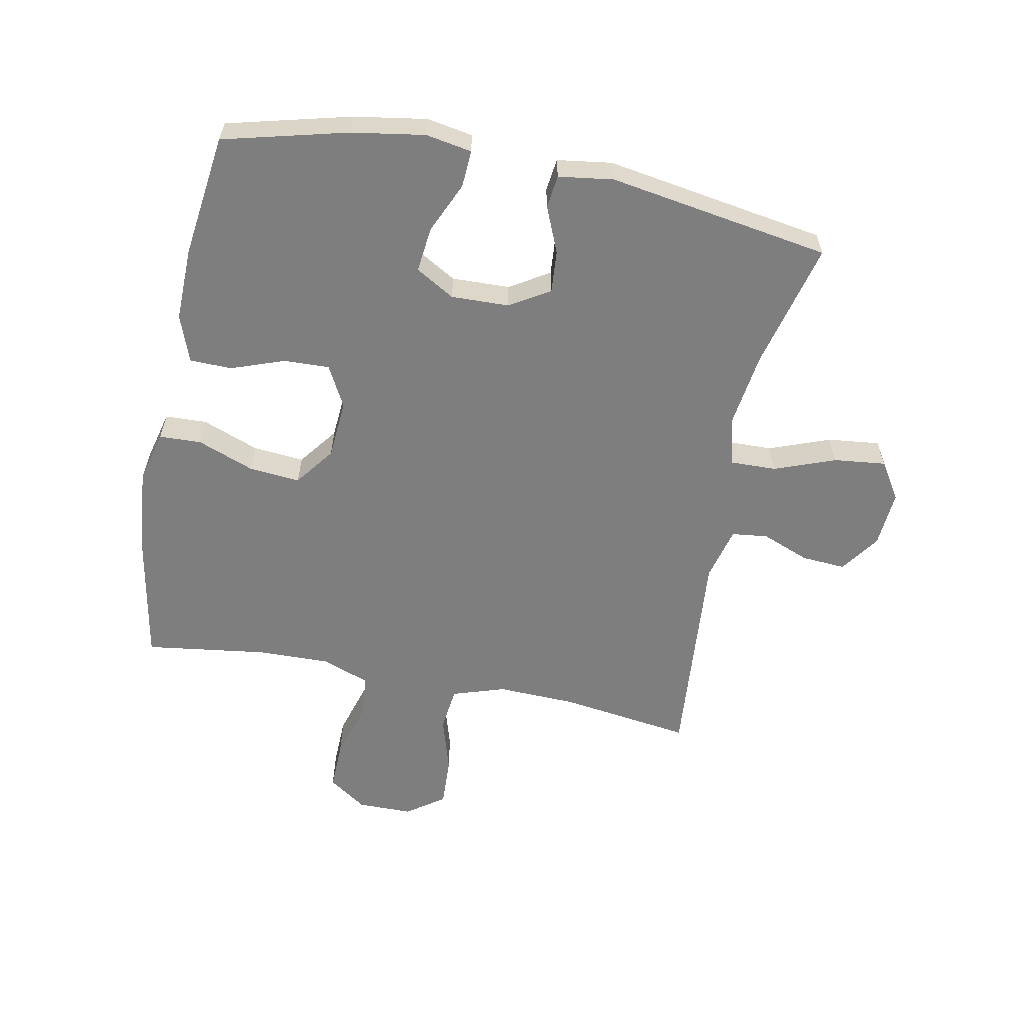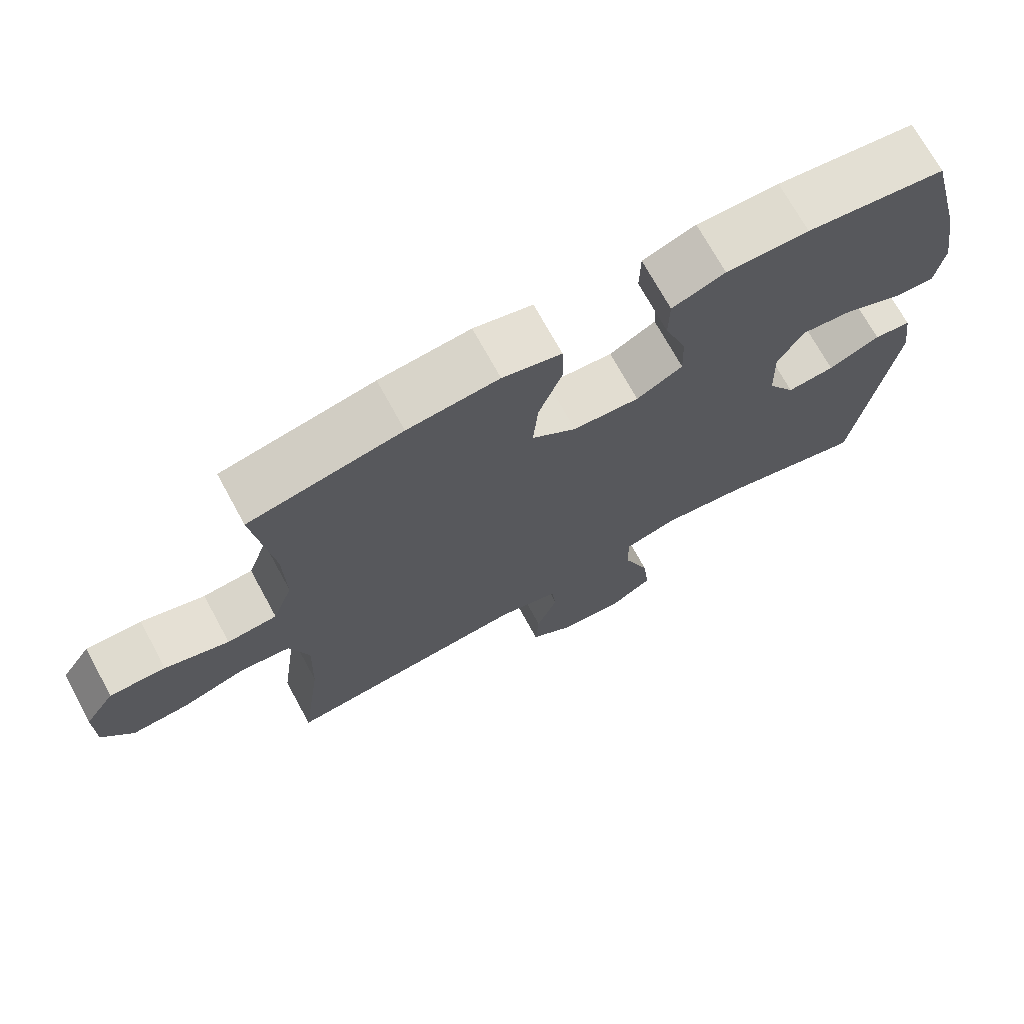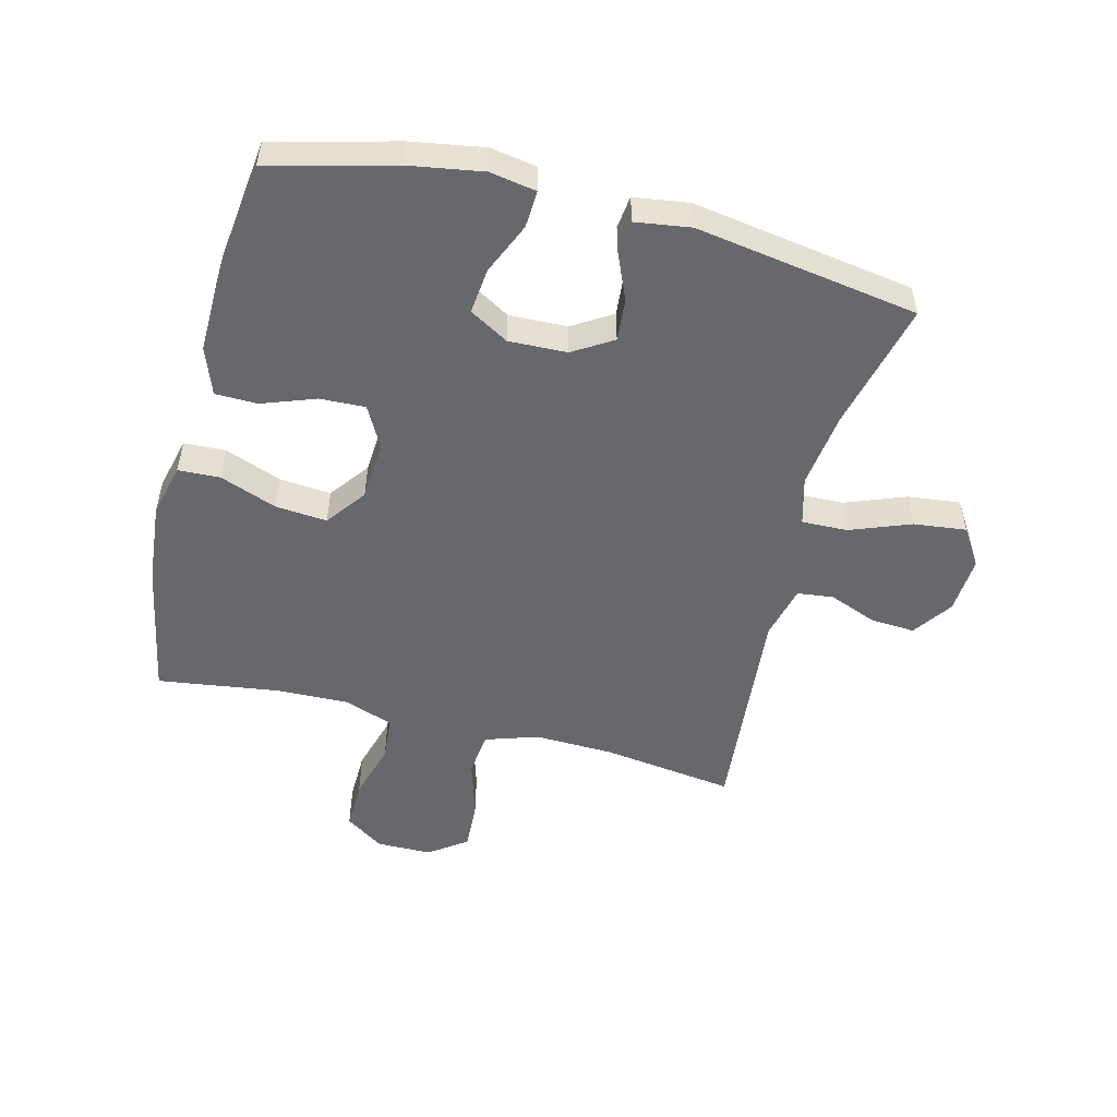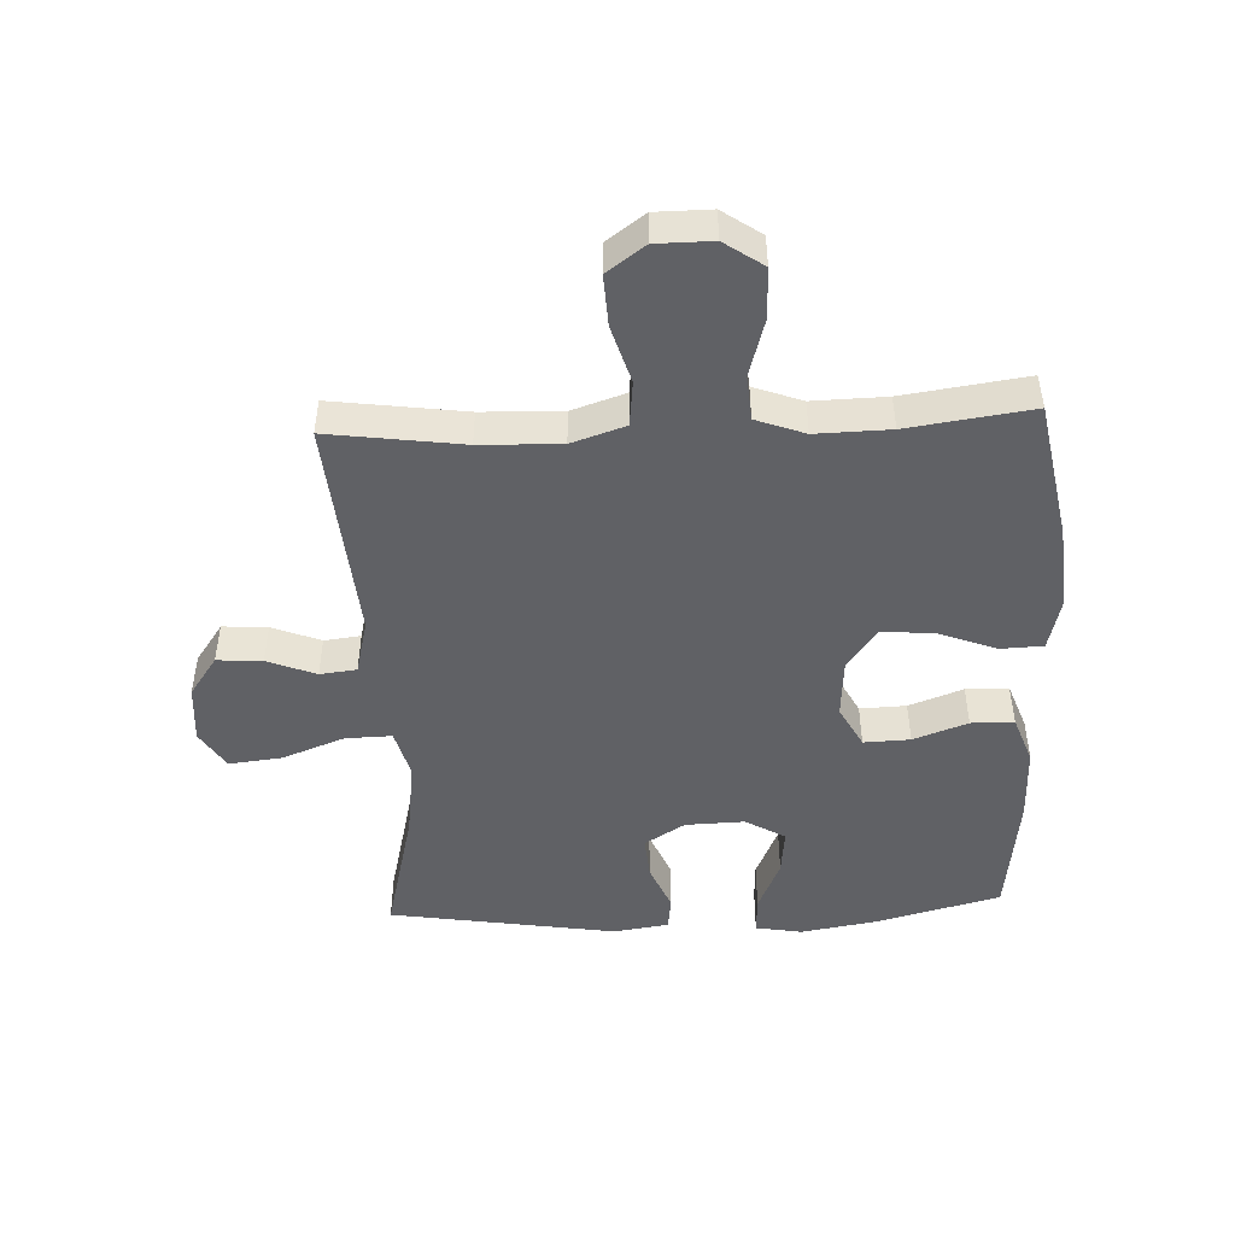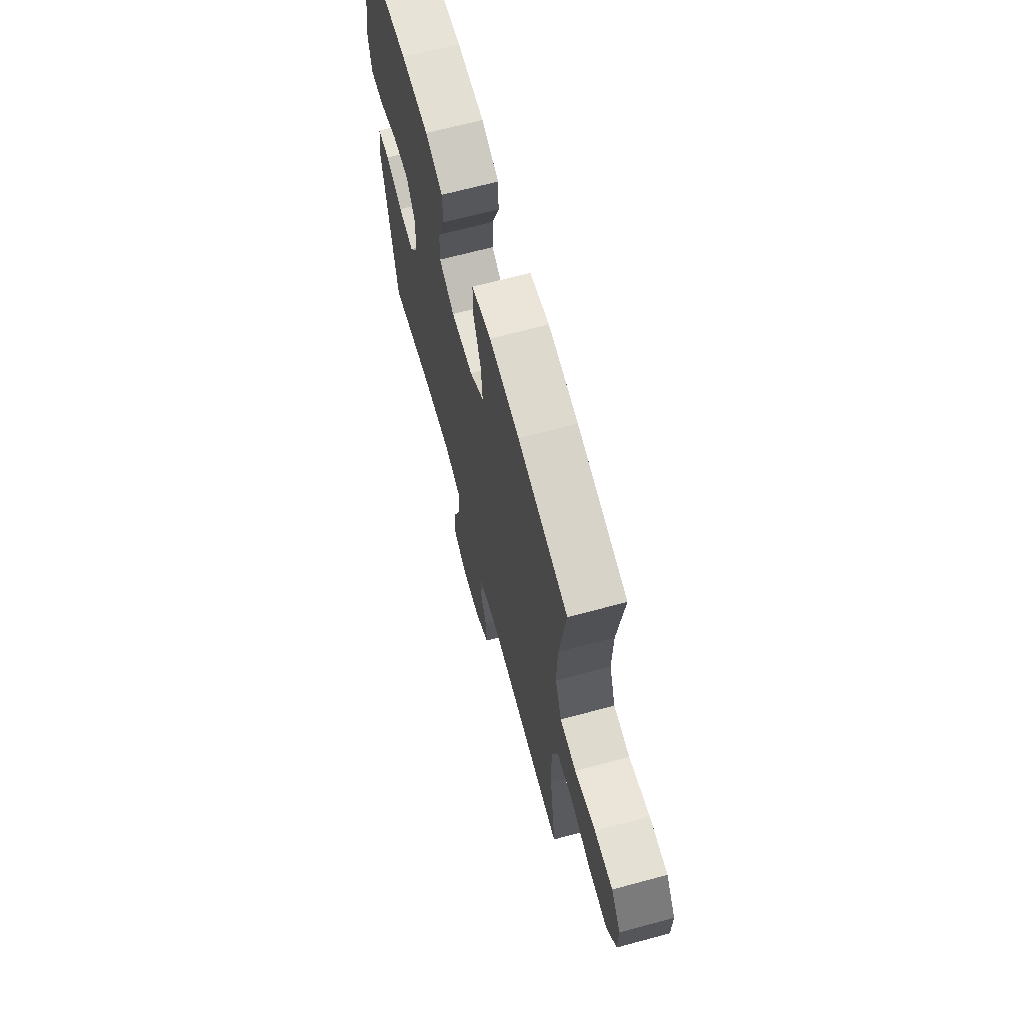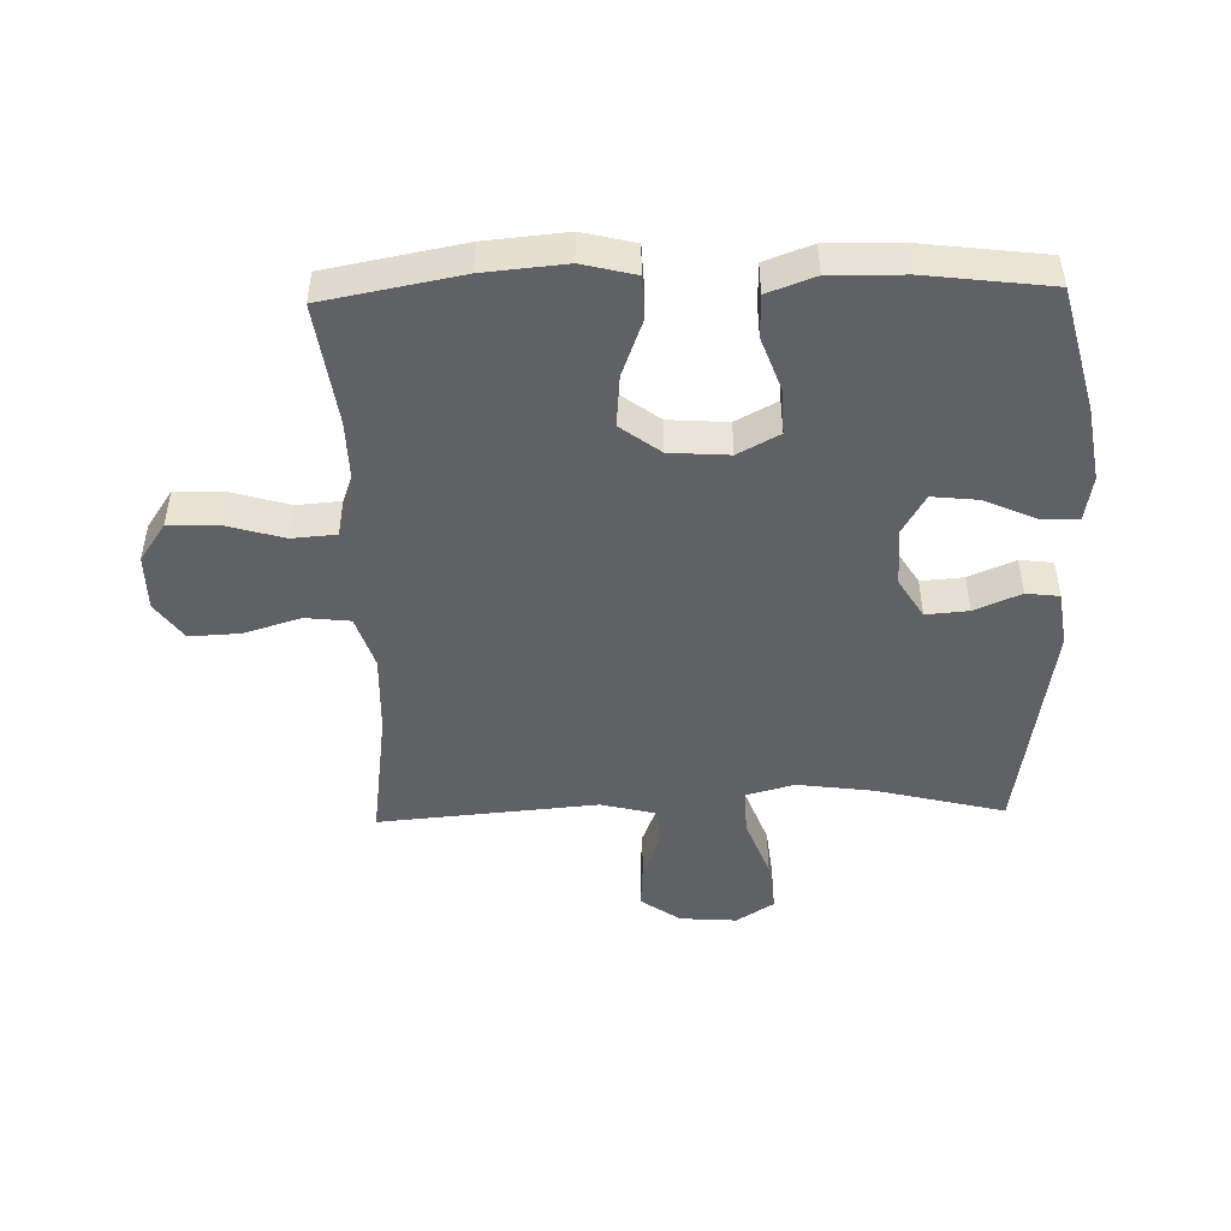
<metadata>
{"format":"obj","ext":"obj","renderer":"f3d","projection":"perspective","resolution":1024,"background":"white","views":[{"elev":-59.5,"azim":78.7,"up":"+Y"},{"elev":71.2,"azim":-28.6,"up":"+Z"},{"elev":-52.4,"azim":75.8,"up":"+Y"},{"elev":-48.0,"azim":-87.5,"up":"+Y"},{"elev":67.2,"azim":-105.1,"up":"+Z"},{"elev":-47.8,"azim":1.5,"up":"+Y"}]}
</metadata>
<code>
o path372_path372.001
v -0.4475 0.0375 0.3219
v -0.4445 0.0375 0.2016
v -0.4735 0.0375 0.1226
v -0.5464 0.0375 0.1169
v -0.6396 0.0375 0.1443
v -0.7212 0.0375 0.1461
v -0.7644 0.0375 0.08291
v -0.7639 0.0375 -0.007879
v -0.7196 0.0375 -0.0697
v -0.6371 0.0375 -0.0656
v -0.5432 0.0375 -0.03708
v -0.4703 0.0375 -0.04525
v -0.4419 0.0375 -0.132
v -0.4458 0.0375 -0.2625
v -0.4754 0.0375 -0.4793
v -0.1173 0.0375 -0.4483
v -0.02857 0.0375 -0.4704
v -0.0215 0.0375 -0.5297
v -0.05226 0.0375 -0.6083
v -0.05698 0.0375 -0.6813
v 0.007435 0.0375 -0.7265
v 0.101 0.0375 -0.7333
v 0.1628 0.0375 -0.6937
v 0.153 0.0375 -0.6078
v 0.1151 0.0375 -0.5074
v 0.1131 0.0375 -0.4322
v 0.1917 0.0375 -0.4109
v 0.3163 0.0375 -0.4276
v 0.5265 0.0375 -0.4793
v 0.5843 0.0375 -0.1135
v 0.5711 0.0375 -0.02311
v 0.517 0.0375 -0.01653
v 0.4413 0.0375 -0.04877
v 0.3716 0.0375 -0.05441
v 0.3316 0.0375 0.0108
v 0.3285 0.0375 0.1064
v 0.3657 0.0375 0.1706
v 0.4404 0.0375 0.1627
v 0.525 0.0375 0.1254
v 0.5859 0.0375 0.1224
v 0.599 0.0375 0.1979
v 0.5791 0.0375 0.3185
v 0.5265 0.0375 0.5224
v 0.3235 0.0375 0.5476
v 0.2026 0.0375 0.5495
v 0.1251 0.0375 0.5211
v 0.1239 0.0375 0.4516
v 0.1558 0.0375 0.3638
v 0.1587 0.0375 0.2888
v 0.09093 0.0375 0.2525
v -0.006374 0.0375 0.2592
v -0.07157 0.0375 0.3082
v -0.06425 0.0375 0.393
v -0.02907 0.0375 0.4863
v -0.03194 0.0375 0.5554
v -0.1183 0.0375 0.5768
v -0.2518 0.0375 0.5646
v -0.4754 0.0375 0.5224
v -0.4475 -0.0375 0.3219
v -0.4445 -0.0375 0.2016
v -0.4735 -0.0375 0.1226
v -0.5464 -0.0375 0.1169
v -0.6396 -0.0375 0.1443
v -0.7212 -0.0375 0.1461
v -0.7644 -0.0375 0.08291
v -0.7639 -0.0375 -0.007879
v -0.7196 -0.0375 -0.0697
v -0.6371 -0.0375 -0.0656
v -0.5432 -0.0375 -0.03708
v -0.4703 -0.0375 -0.04525
v -0.4419 -0.0375 -0.132
v -0.4458 -0.0375 -0.2625
v -0.4754 -0.0375 -0.4793
v -0.1173 -0.0375 -0.4483
v -0.02857 -0.0375 -0.4704
v -0.0215 -0.0375 -0.5297
v -0.05226 -0.0375 -0.6083
v -0.05698 -0.0375 -0.6813
v 0.007435 -0.0375 -0.7265
v 0.101 -0.0375 -0.7333
v 0.1628 -0.0375 -0.6937
v 0.153 -0.0375 -0.6078
v 0.1151 -0.0375 -0.5074
v 0.1131 -0.0375 -0.4322
v 0.1917 -0.0375 -0.4109
v 0.3163 -0.0375 -0.4276
v 0.5265 -0.0375 -0.4793
v 0.5843 -0.0375 -0.1135
v 0.5711 -0.0375 -0.02311
v 0.517 -0.0375 -0.01653
v 0.4413 -0.0375 -0.04877
v 0.3716 -0.0375 -0.05441
v 0.3316 -0.0375 0.0108
v 0.3285 -0.0375 0.1064
v 0.3657 -0.0375 0.1706
v 0.4404 -0.0375 0.1627
v 0.525 -0.0375 0.1254
v 0.5859 -0.0375 0.1224
v 0.599 -0.0375 0.1979
v 0.5791 -0.0375 0.3185
v 0.5265 -0.0375 0.5224
v 0.3235 -0.0375 0.5476
v 0.2026 -0.0375 0.5495
v 0.1251 -0.0375 0.5211
v 0.1239 -0.0375 0.4516
v 0.1558 -0.0375 0.3638
v 0.1587 -0.0375 0.2888
v 0.09093 -0.0375 0.2525
v -0.006374 -0.0375 0.2592
v -0.07157 -0.0375 0.3082
v -0.06425 -0.0375 0.393
v -0.02907 -0.0375 0.4863
v -0.03194 -0.0375 0.5554
v -0.1183 -0.0375 0.5768
v -0.2518 -0.0375 0.5646
v -0.4754 -0.0375 0.5224
v -0.03194 0.0375 0.5554
v -0.03194 0.0375 0.5554
v -0.1183 0.0375 0.5768
v -0.2518 0.0375 0.5646
v -0.02907 0.0375 0.4863
v 0.3235 0.0375 0.5476
v 0.2026 0.0375 0.5495
v 0.1251 0.0375 0.5211
v 0.1251 0.0375 0.5211
v 0.5265 0.0375 0.5224
v 0.5265 0.0375 0.5224
v -0.4754 0.0375 0.5224
v -0.4754 0.0375 0.5224
v 0.1239 0.0375 0.4516
v -0.06425 0.0375 0.393
v 0.1558 0.0375 0.3638
v -0.4475 0.0375 0.3219
v 0.5791 0.0375 0.3185
v -0.07157 0.0375 0.3082
v 0.1587 0.0375 0.2888
v 0.1587 0.0375 0.2888
v -0.4445 0.0375 0.2016
v 0.599 0.0375 0.1979
v -0.006374 0.0375 0.2592
v 0.09093 0.0375 0.2525
v -0.4735 0.0375 0.1226
v -0.4735 0.0375 0.1226
v 0.5859 0.0375 0.1224
v 0.5859 0.0375 0.1224
v 0.3657 0.0375 0.1706
v 0.3657 0.0375 0.1706
v 0.4404 0.0375 0.1627
v 0.3285 0.0375 0.1064
v 0.525 0.0375 0.1254
v -0.6396 0.0375 0.1443
v -0.7212 0.0375 0.1461
v -0.7644 0.0375 0.08291
v -0.5464 0.0375 0.1169
v 0.3316 0.0375 0.0108
v -0.7639 0.0375 -0.007879
v 0.3716 0.0375 -0.05441
v 0.3716 0.0375 -0.05441
v -0.7196 0.0375 -0.0697
v 0.5711 0.0375 -0.02311
v 0.5711 0.0375 -0.02311
v 0.517 0.0375 -0.01653
v 0.4413 0.0375 -0.04877
v 0.5843 0.0375 -0.1135
v -0.5432 0.0375 -0.03708
v -0.4703 0.0375 -0.04525
v -0.4703 0.0375 -0.04525
v -0.6371 0.0375 -0.0656
v -0.4419 0.0375 -0.132
v -0.4458 0.0375 -0.2625
v 0.5265 0.0375 -0.4793
v 0.5265 0.0375 -0.4793
v 0.1917 0.0375 -0.4109
v 0.3163 0.0375 -0.4276
v 0.1131 0.0375 -0.4322
v 0.1131 0.0375 -0.4322
v 0.1151 0.0375 -0.5074
v -0.1173 0.0375 -0.4483
v -0.02857 0.0375 -0.4704
v -0.02857 0.0375 -0.4704
v -0.4754 0.0375 -0.4793
v -0.4754 0.0375 -0.4793
v -0.0215 0.0375 -0.5297
v 0.153 0.0375 -0.6078
v -0.05226 0.0375 -0.6083
v 0.1628 0.0375 -0.6937
v 0.1628 0.0375 -0.6937
v -0.05698 0.0375 -0.6813
v 0.007435 0.0375 -0.7265
v 0.101 0.0375 -0.7333
v -0.03194 -0.0375 0.5554
v -0.03194 -0.0375 0.5554
v -0.1183 -0.0375 0.5768
v -0.2518 -0.0375 0.5646
v -0.02907 -0.0375 0.4863
v 0.3235 -0.0375 0.5476
v 0.2026 -0.0375 0.5495
v 0.1251 -0.0375 0.5211
v 0.1251 -0.0375 0.5211
v 0.5265 -0.0375 0.5224
v 0.5265 -0.0375 0.5224
v -0.4754 -0.0375 0.5224
v -0.4754 -0.0375 0.5224
v 0.1239 -0.0375 0.4516
v -0.06425 -0.0375 0.393
v 0.1558 -0.0375 0.3638
v -0.4475 -0.0375 0.3219
v 0.5791 -0.0375 0.3185
v -0.07157 -0.0375 0.3082
v 0.1587 -0.0375 0.2888
v 0.1587 -0.0375 0.2888
v -0.4445 -0.0375 0.2016
v 0.599 -0.0375 0.1979
v -0.006374 -0.0375 0.2592
v 0.09093 -0.0375 0.2525
v -0.4735 -0.0375 0.1226
v -0.4735 -0.0375 0.1226
v 0.5859 -0.0375 0.1224
v 0.5859 -0.0375 0.1224
v 0.3657 -0.0375 0.1706
v 0.3657 -0.0375 0.1706
v 0.4404 -0.0375 0.1627
v 0.3285 -0.0375 0.1064
v 0.525 -0.0375 0.1254
v -0.6396 -0.0375 0.1443
v -0.7212 -0.0375 0.1461
v -0.7644 -0.0375 0.08291
v -0.5464 -0.0375 0.1169
v 0.3316 -0.0375 0.0108
v -0.7639 -0.0375 -0.007879
v 0.3716 -0.0375 -0.05441
v 0.3716 -0.0375 -0.05441
v -0.7196 -0.0375 -0.0697
v 0.5711 -0.0375 -0.02311
v 0.5711 -0.0375 -0.02311
v 0.517 -0.0375 -0.01653
v 0.4413 -0.0375 -0.04877
v 0.5843 -0.0375 -0.1135
v -0.5432 -0.0375 -0.03708
v -0.4703 -0.0375 -0.04525
v -0.4703 -0.0375 -0.04525
v -0.6371 -0.0375 -0.0656
v -0.4419 -0.0375 -0.132
v -0.4458 -0.0375 -0.2625
v 0.5265 -0.0375 -0.4793
v 0.5265 -0.0375 -0.4793
v 0.1917 -0.0375 -0.4109
v 0.3163 -0.0375 -0.4276
v 0.1131 -0.0375 -0.4322
v 0.1131 -0.0375 -0.4322
v 0.1151 -0.0375 -0.5074
v -0.1173 -0.0375 -0.4483
v -0.02857 -0.0375 -0.4704
v -0.02857 -0.0375 -0.4704
v -0.4754 -0.0375 -0.4793
v -0.4754 -0.0375 -0.4793
v -0.0215 -0.0375 -0.5297
v 0.153 -0.0375 -0.6078
v -0.05226 -0.0375 -0.6083
v 0.1628 -0.0375 -0.6937
v 0.1628 -0.0375 -0.6937
v -0.05698 -0.0375 -0.6813
v 0.007435 -0.0375 -0.7265
v 0.101 -0.0375 -0.7333
f 236 238 234
f 259 258 257
f 240 214 216
f 207 194 202
f 245 238 248
f 242 230 233
f 243 214 240
f 252 214 243
f 242 227 230
f 214 209 216
f 223 210 215
f 229 215 214
f 196 220 208
f 227 242 225
f 249 214 252
f 218 213 224
f 224 213 222
f 196 208 200
f 264 258 263
f 237 238 236
f 247 229 249
f 240 216 239
f 262 263 259
f 252 244 255
f 206 197 204
f 238 237 248
f 193 205 195
f 248 237 231
f 223 215 229
f 222 208 220
f 207 209 205
f 220 210 223
f 198 204 197
f 208 222 213
f 260 258 264
f 239 216 228
f 197 206 196
f 253 249 252
f 207 205 194
f 228 225 242
f 251 257 258
f 212 209 207
f 194 205 193
f 247 231 229
f 239 228 242
f 227 225 226
f 249 253 251
f 248 231 247
f 216 209 212
f 206 220 196
f 252 243 244
f 193 195 191
f 210 220 206
f 229 214 249
f 263 258 259
f 257 251 253
f 118 56 114 192
f 56 57 115 114
f 54 55 113 112
f 44 45 103 102
f 45 125 199 103
f 127 44 102 201
f 57 129 203 115
f 46 47 105 104
f 53 54 112 111
f 47 48 106 105
f 58 1 59 116
f 42 43 101 100
f 52 53 111 110
f 48 137 211 106
f 1 2 60 59
f 41 42 100 99
f 51 52 110 109
f 49 50 108 107
f 50 51 109 108
f 2 143 217 60
f 145 41 99 219
f 147 38 96 221
f 36 37 95 94
f 39 40 98 97
f 38 39 97 96
f 5 6 64 63
f 6 7 65 64
f 4 5 63 62
f 3 4 62 61
f 35 36 94 93
f 7 8 66 65
f 158 35 93 232
f 8 9 67 66
f 161 32 90 235
f 32 33 91 90
f 30 31 89 88
f 11 167 241 69
f 10 11 69 68
f 9 10 68 67
f 12 13 71 70
f 33 34 92 91
f 13 14 72 71
f 172 30 88 246
f 27 28 86 85
f 176 27 85 250
f 25 26 84 83
f 16 180 254 74
f 182 16 74 256
f 14 15 73 72
f 28 29 87 86
f 17 18 76 75
f 24 25 83 82
f 18 19 77 76
f 187 24 82 261
f 19 20 78 77
f 20 21 79 78
f 22 23 81 80
f 21 22 80 79
f 162 160 164
f 185 183 184
f 166 142 140
f 133 128 120
f 171 174 164
f 168 159 156
f 169 166 140
f 178 169 140
f 168 156 153
f 140 142 135
f 149 141 136
f 155 140 141
f 122 134 146
f 153 151 168
f 175 178 140
f 144 150 139
f 150 148 139
f 122 126 134
f 190 189 184
f 163 162 164
f 173 175 155
f 166 165 142
f 188 185 189
f 178 181 170
f 132 130 123
f 164 174 163
f 119 121 131
f 174 157 163
f 149 155 141
f 148 146 134
f 133 131 135
f 146 149 136
f 124 123 130
f 134 139 148
f 186 190 184
f 165 154 142
f 123 122 132
f 179 178 175
f 133 120 131
f 154 168 151
f 177 184 183
f 138 133 135
f 120 119 131
f 173 155 157
f 165 168 154
f 153 152 151
f 175 177 179
f 174 173 157
f 142 138 135
f 132 122 146
f 178 170 169
f 119 117 121
f 136 132 146
f 155 175 140
f 189 185 184
f 183 179 177

</code>
